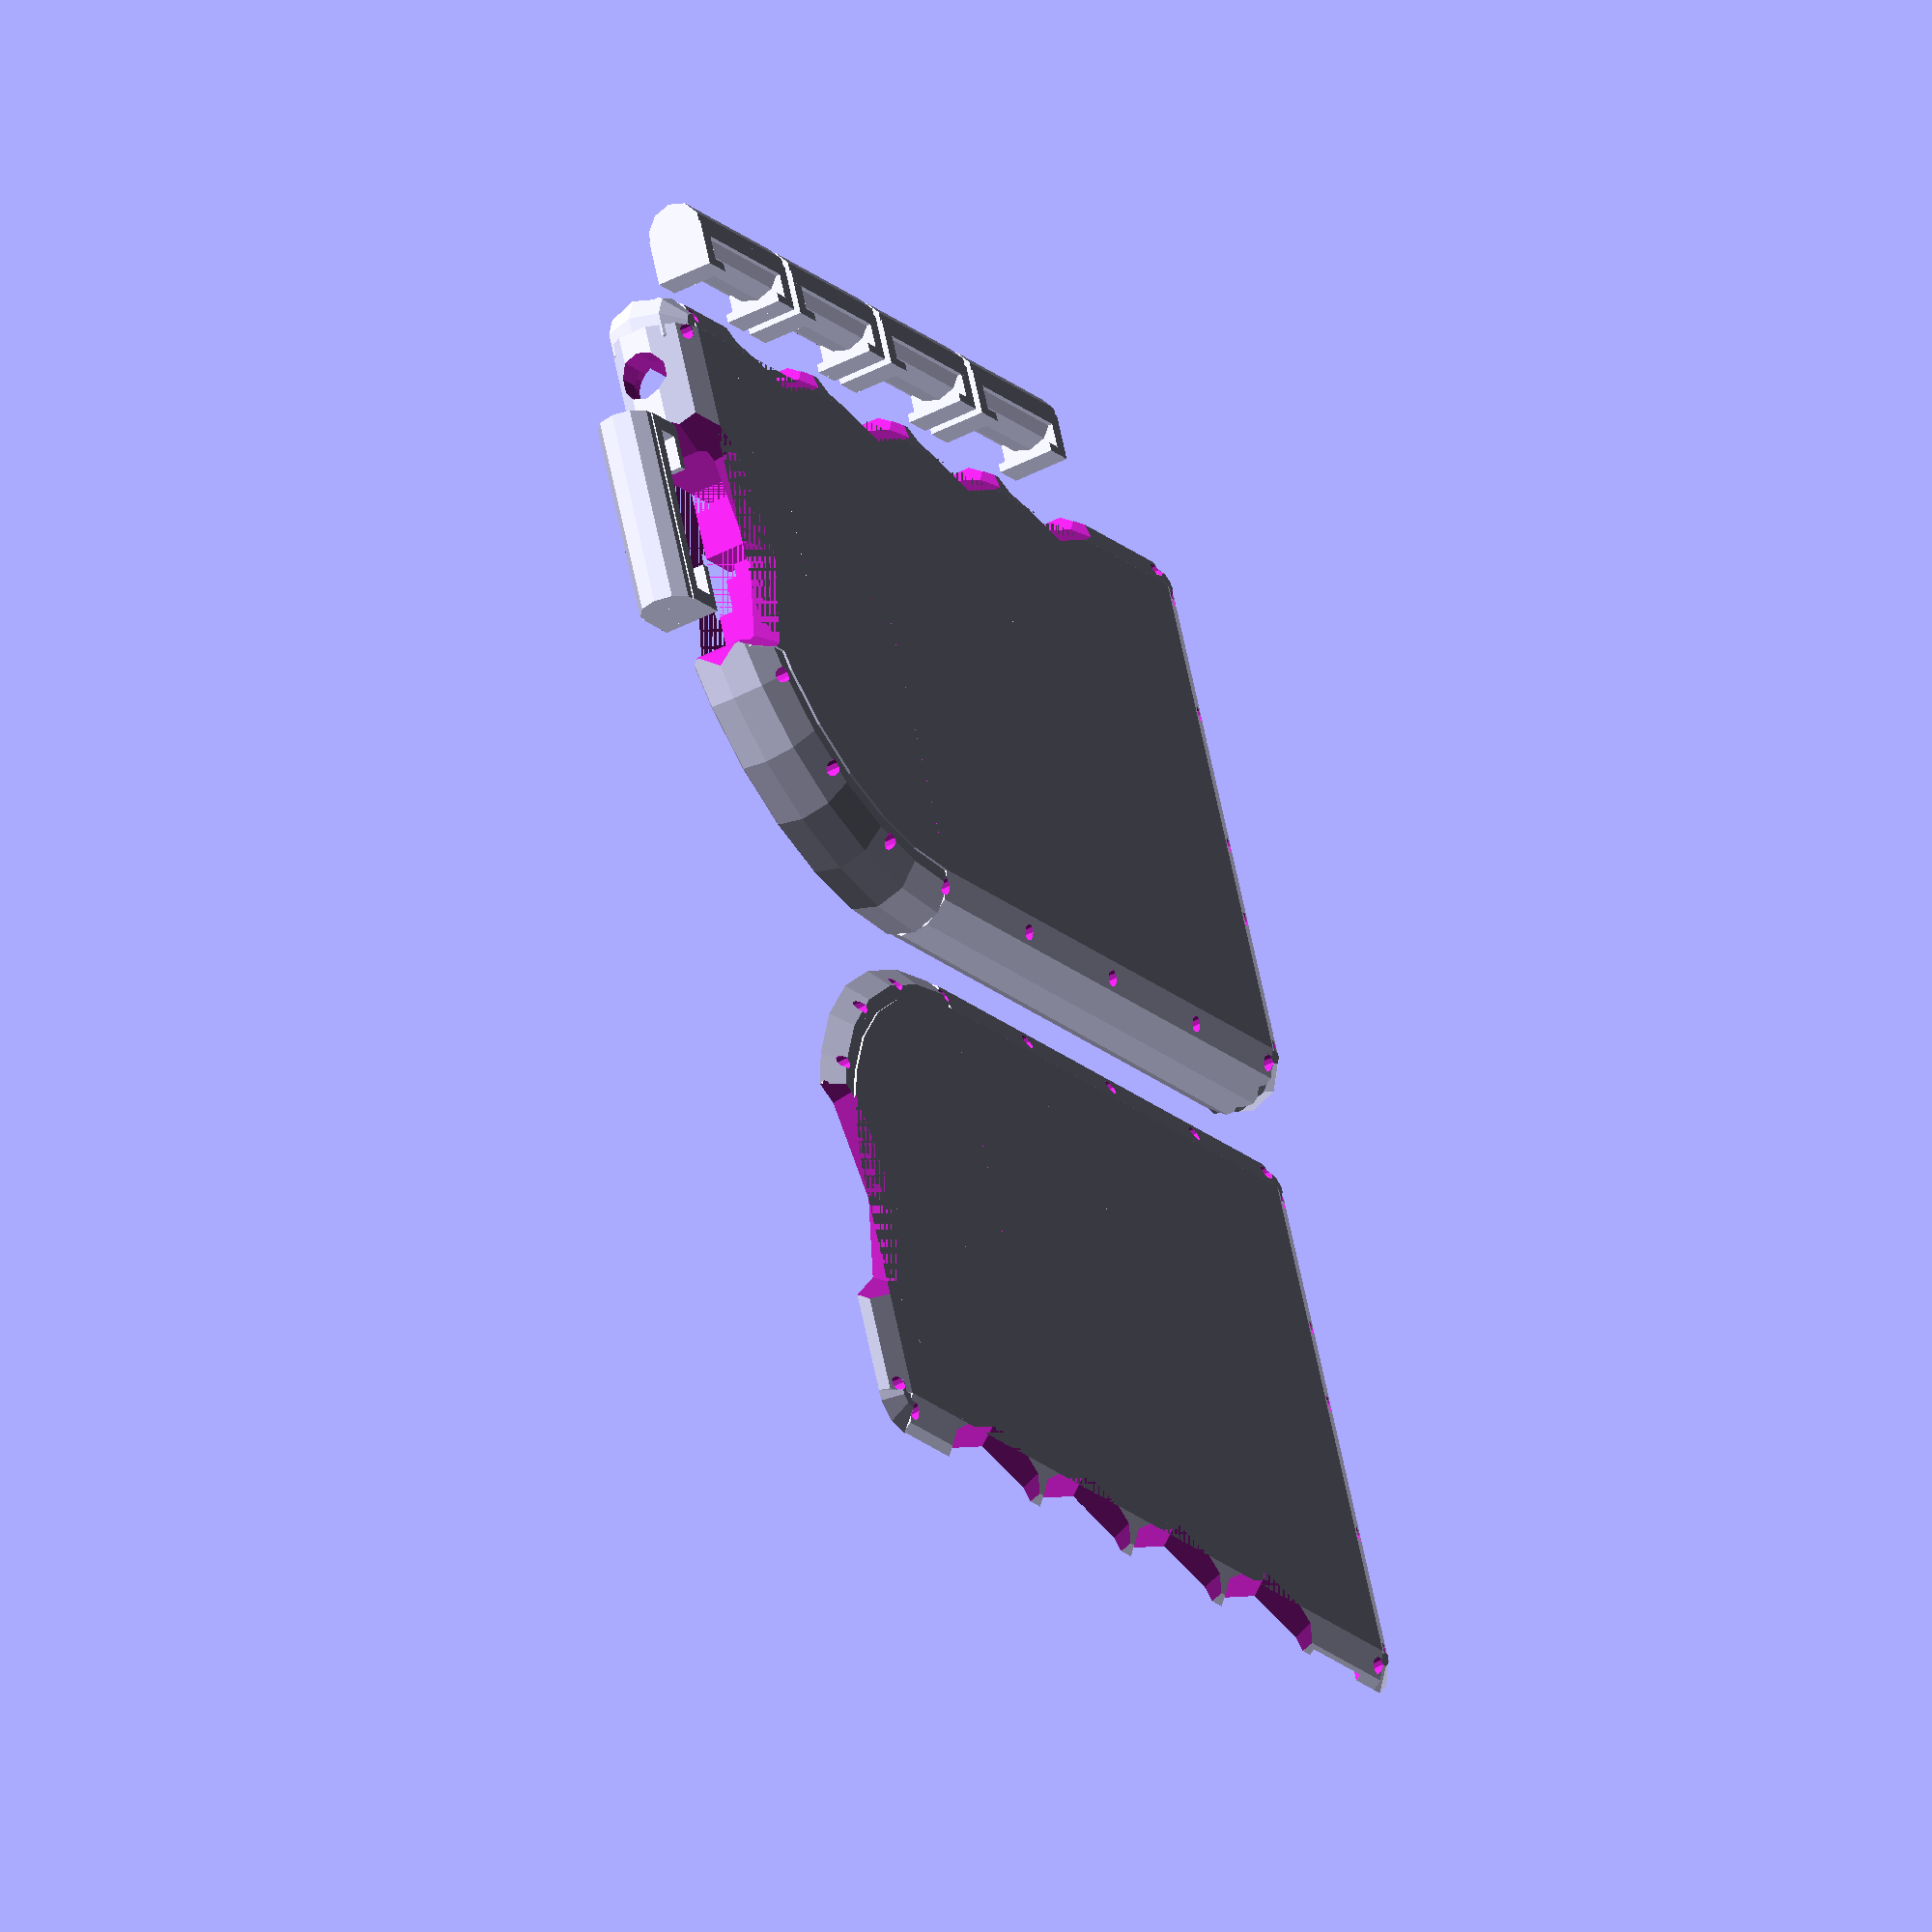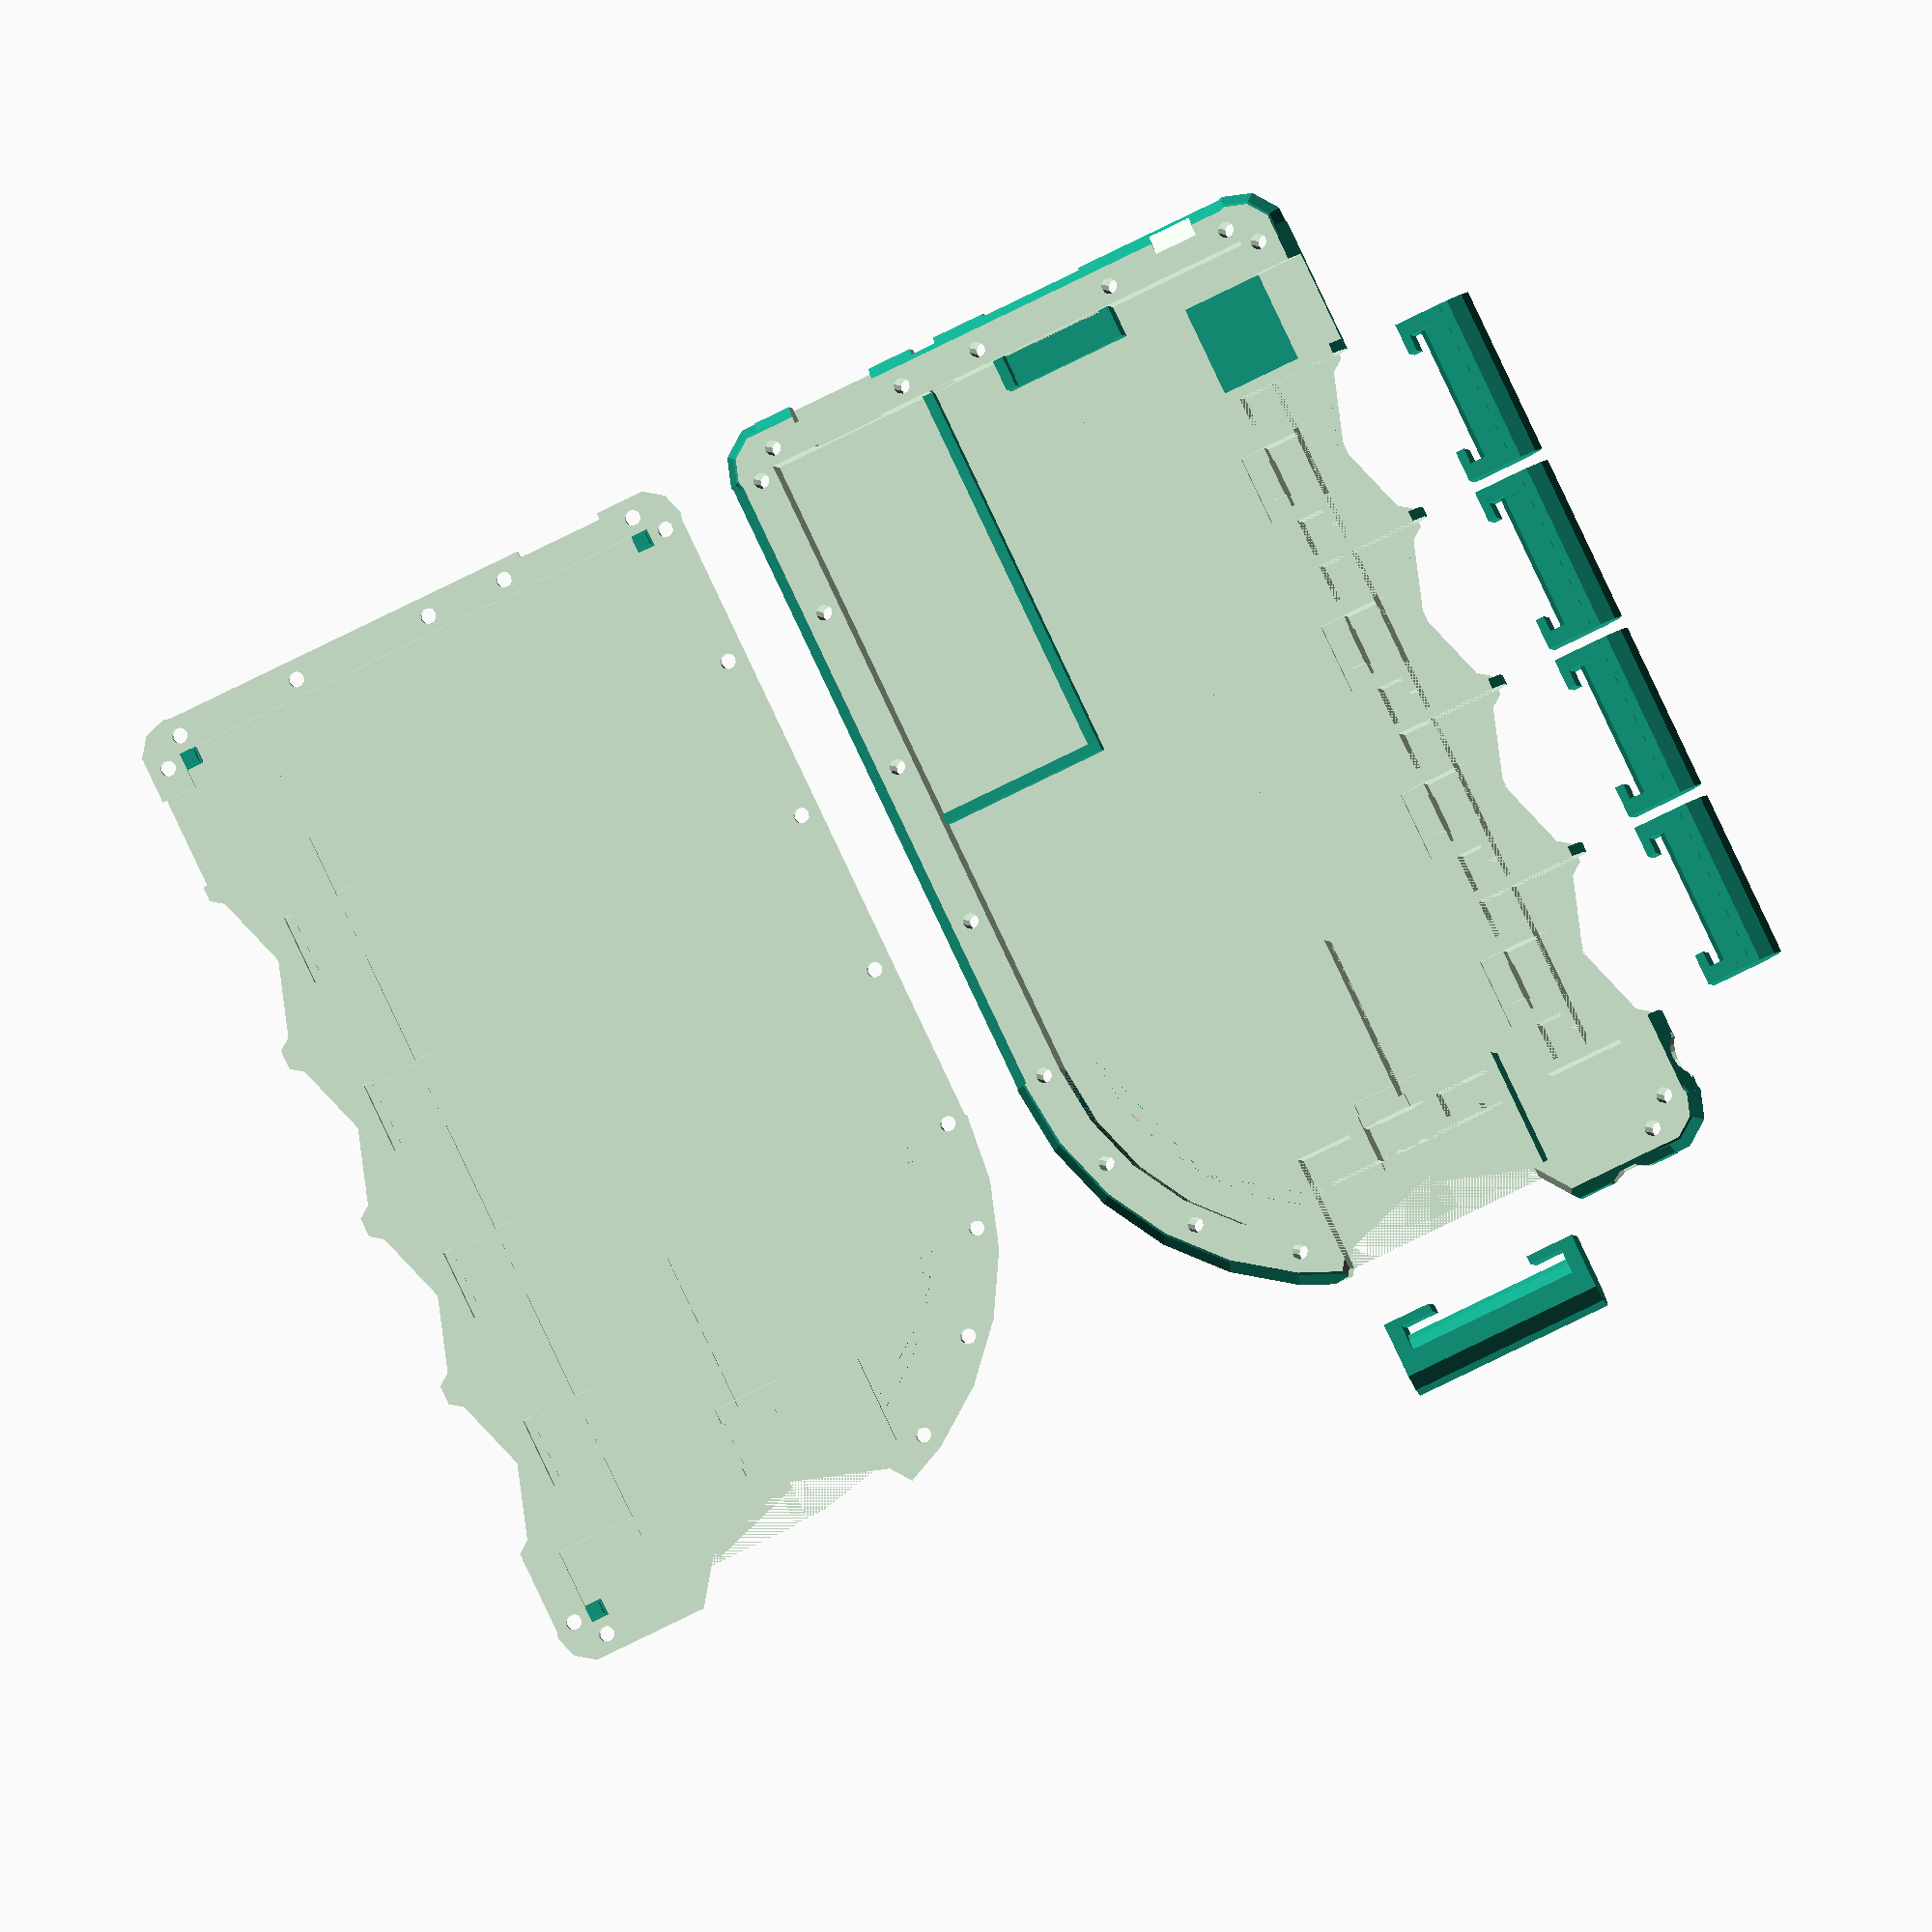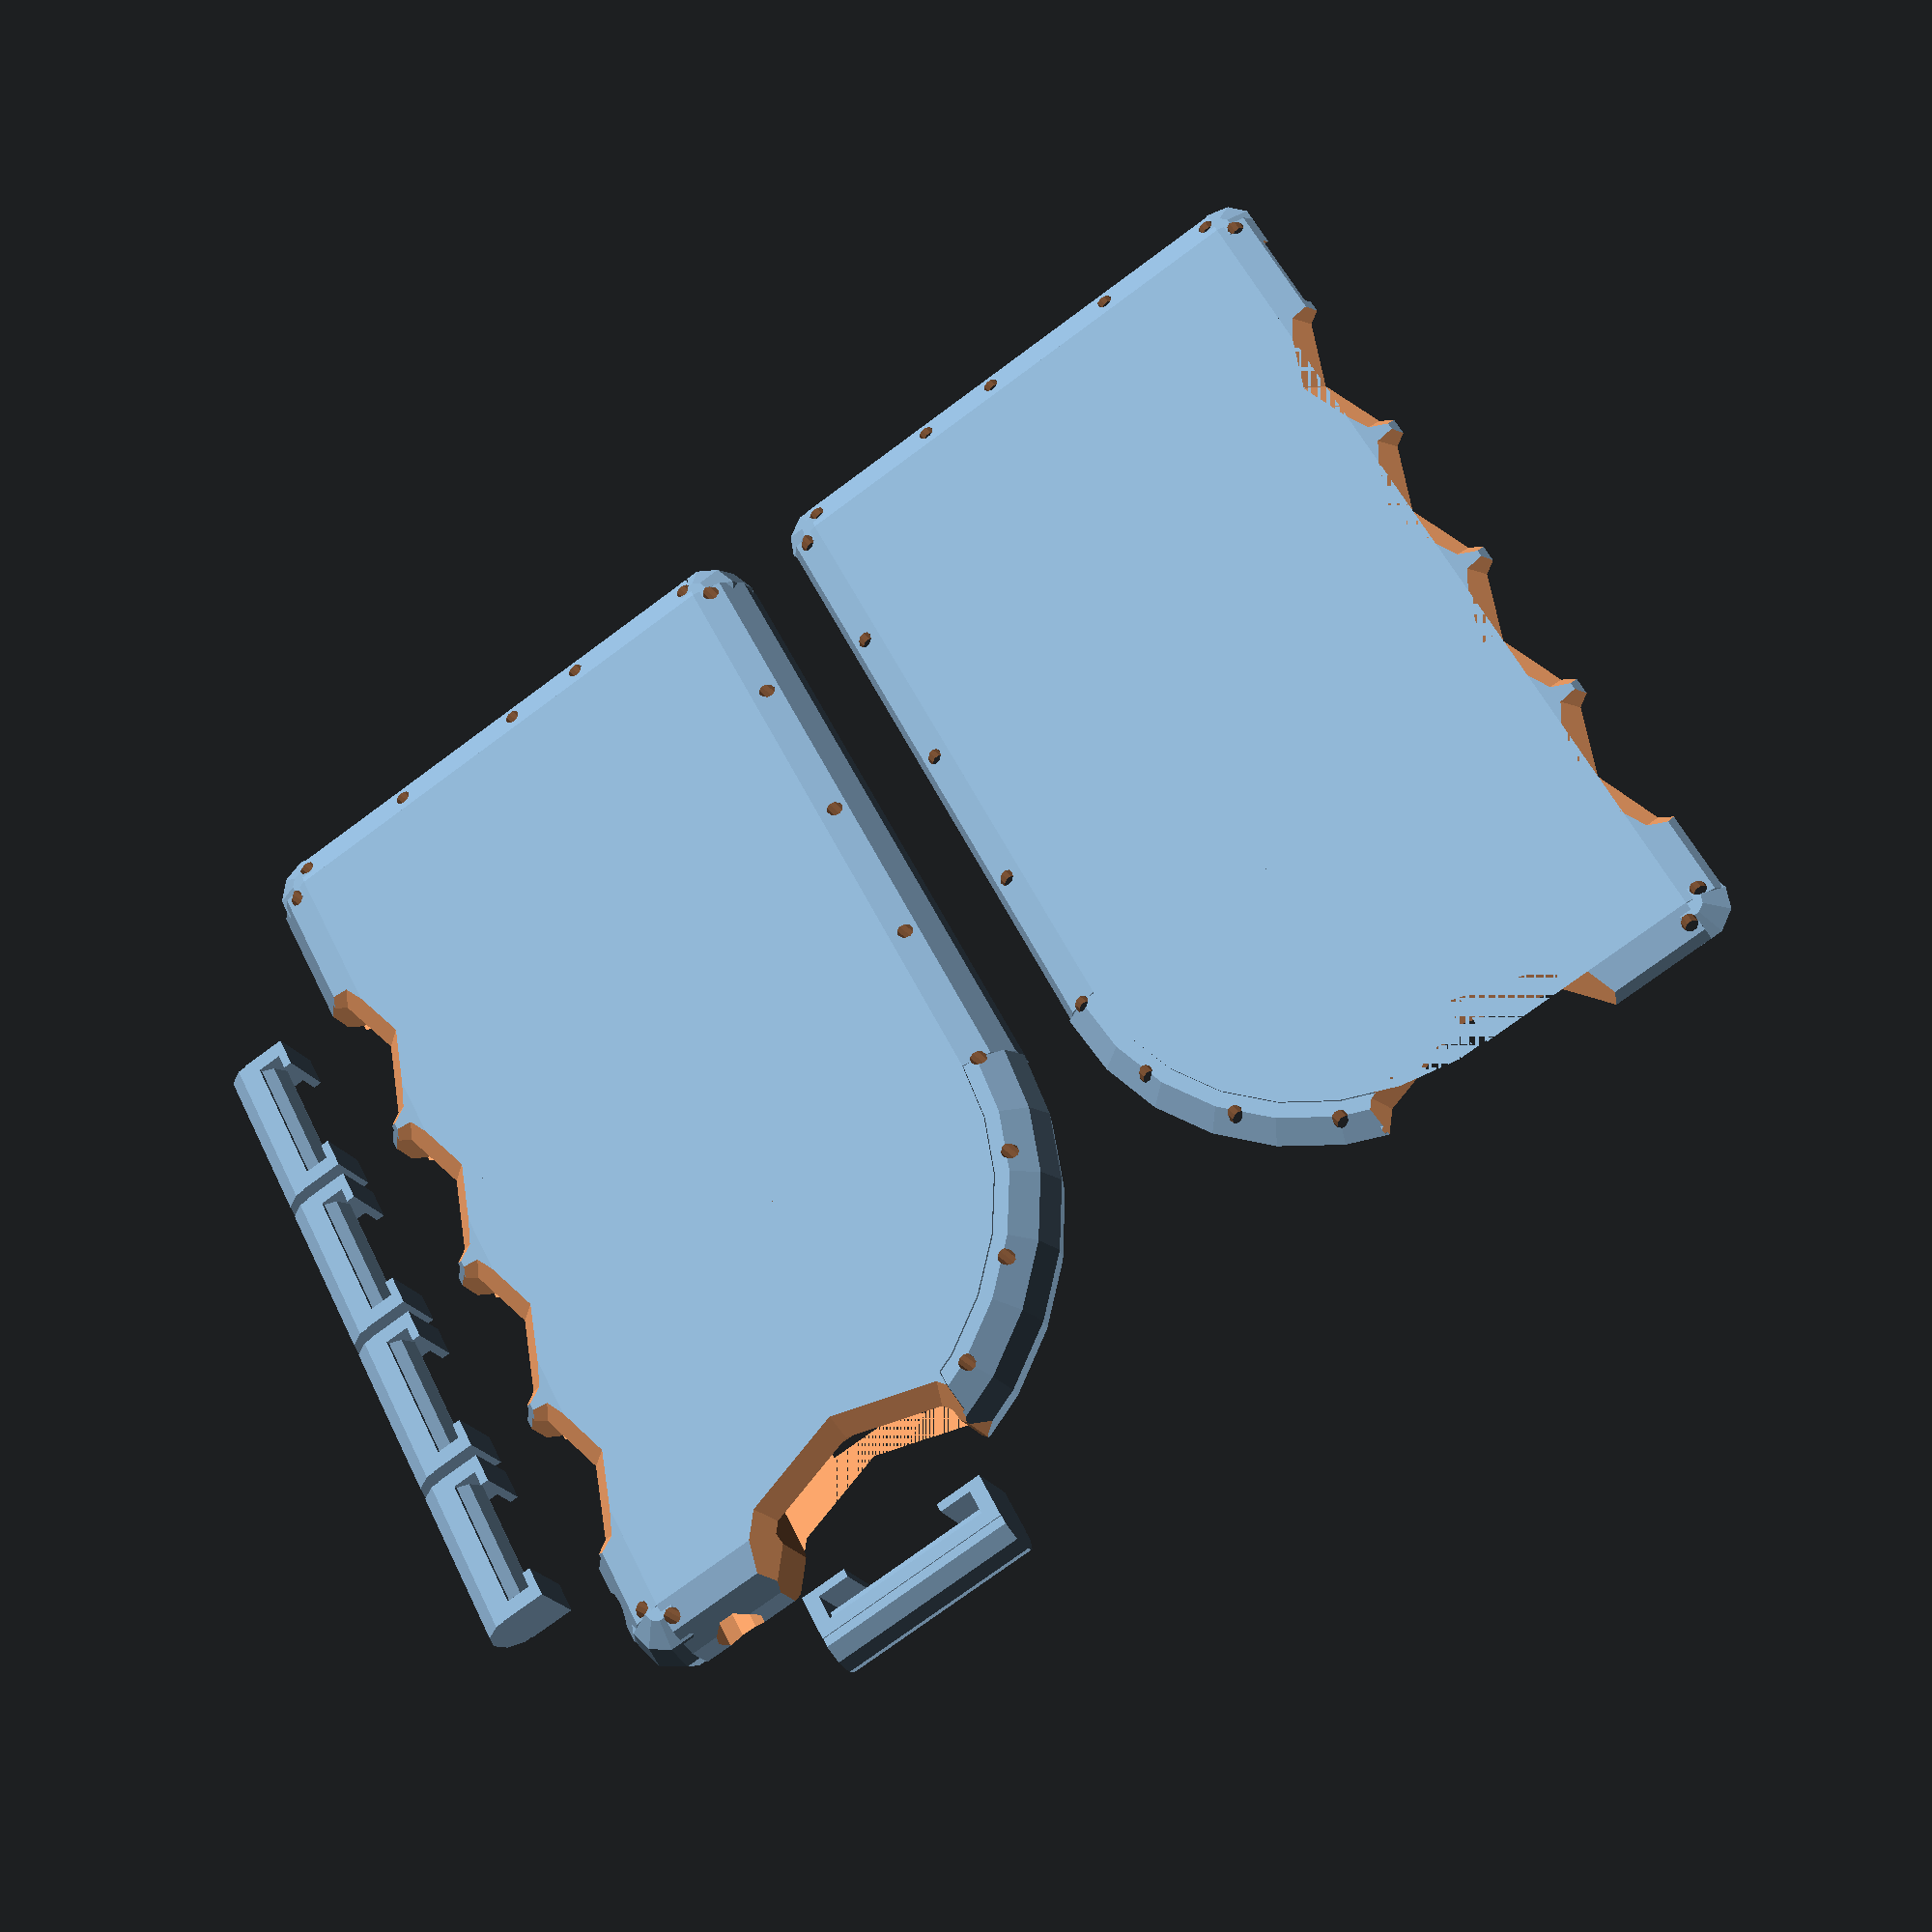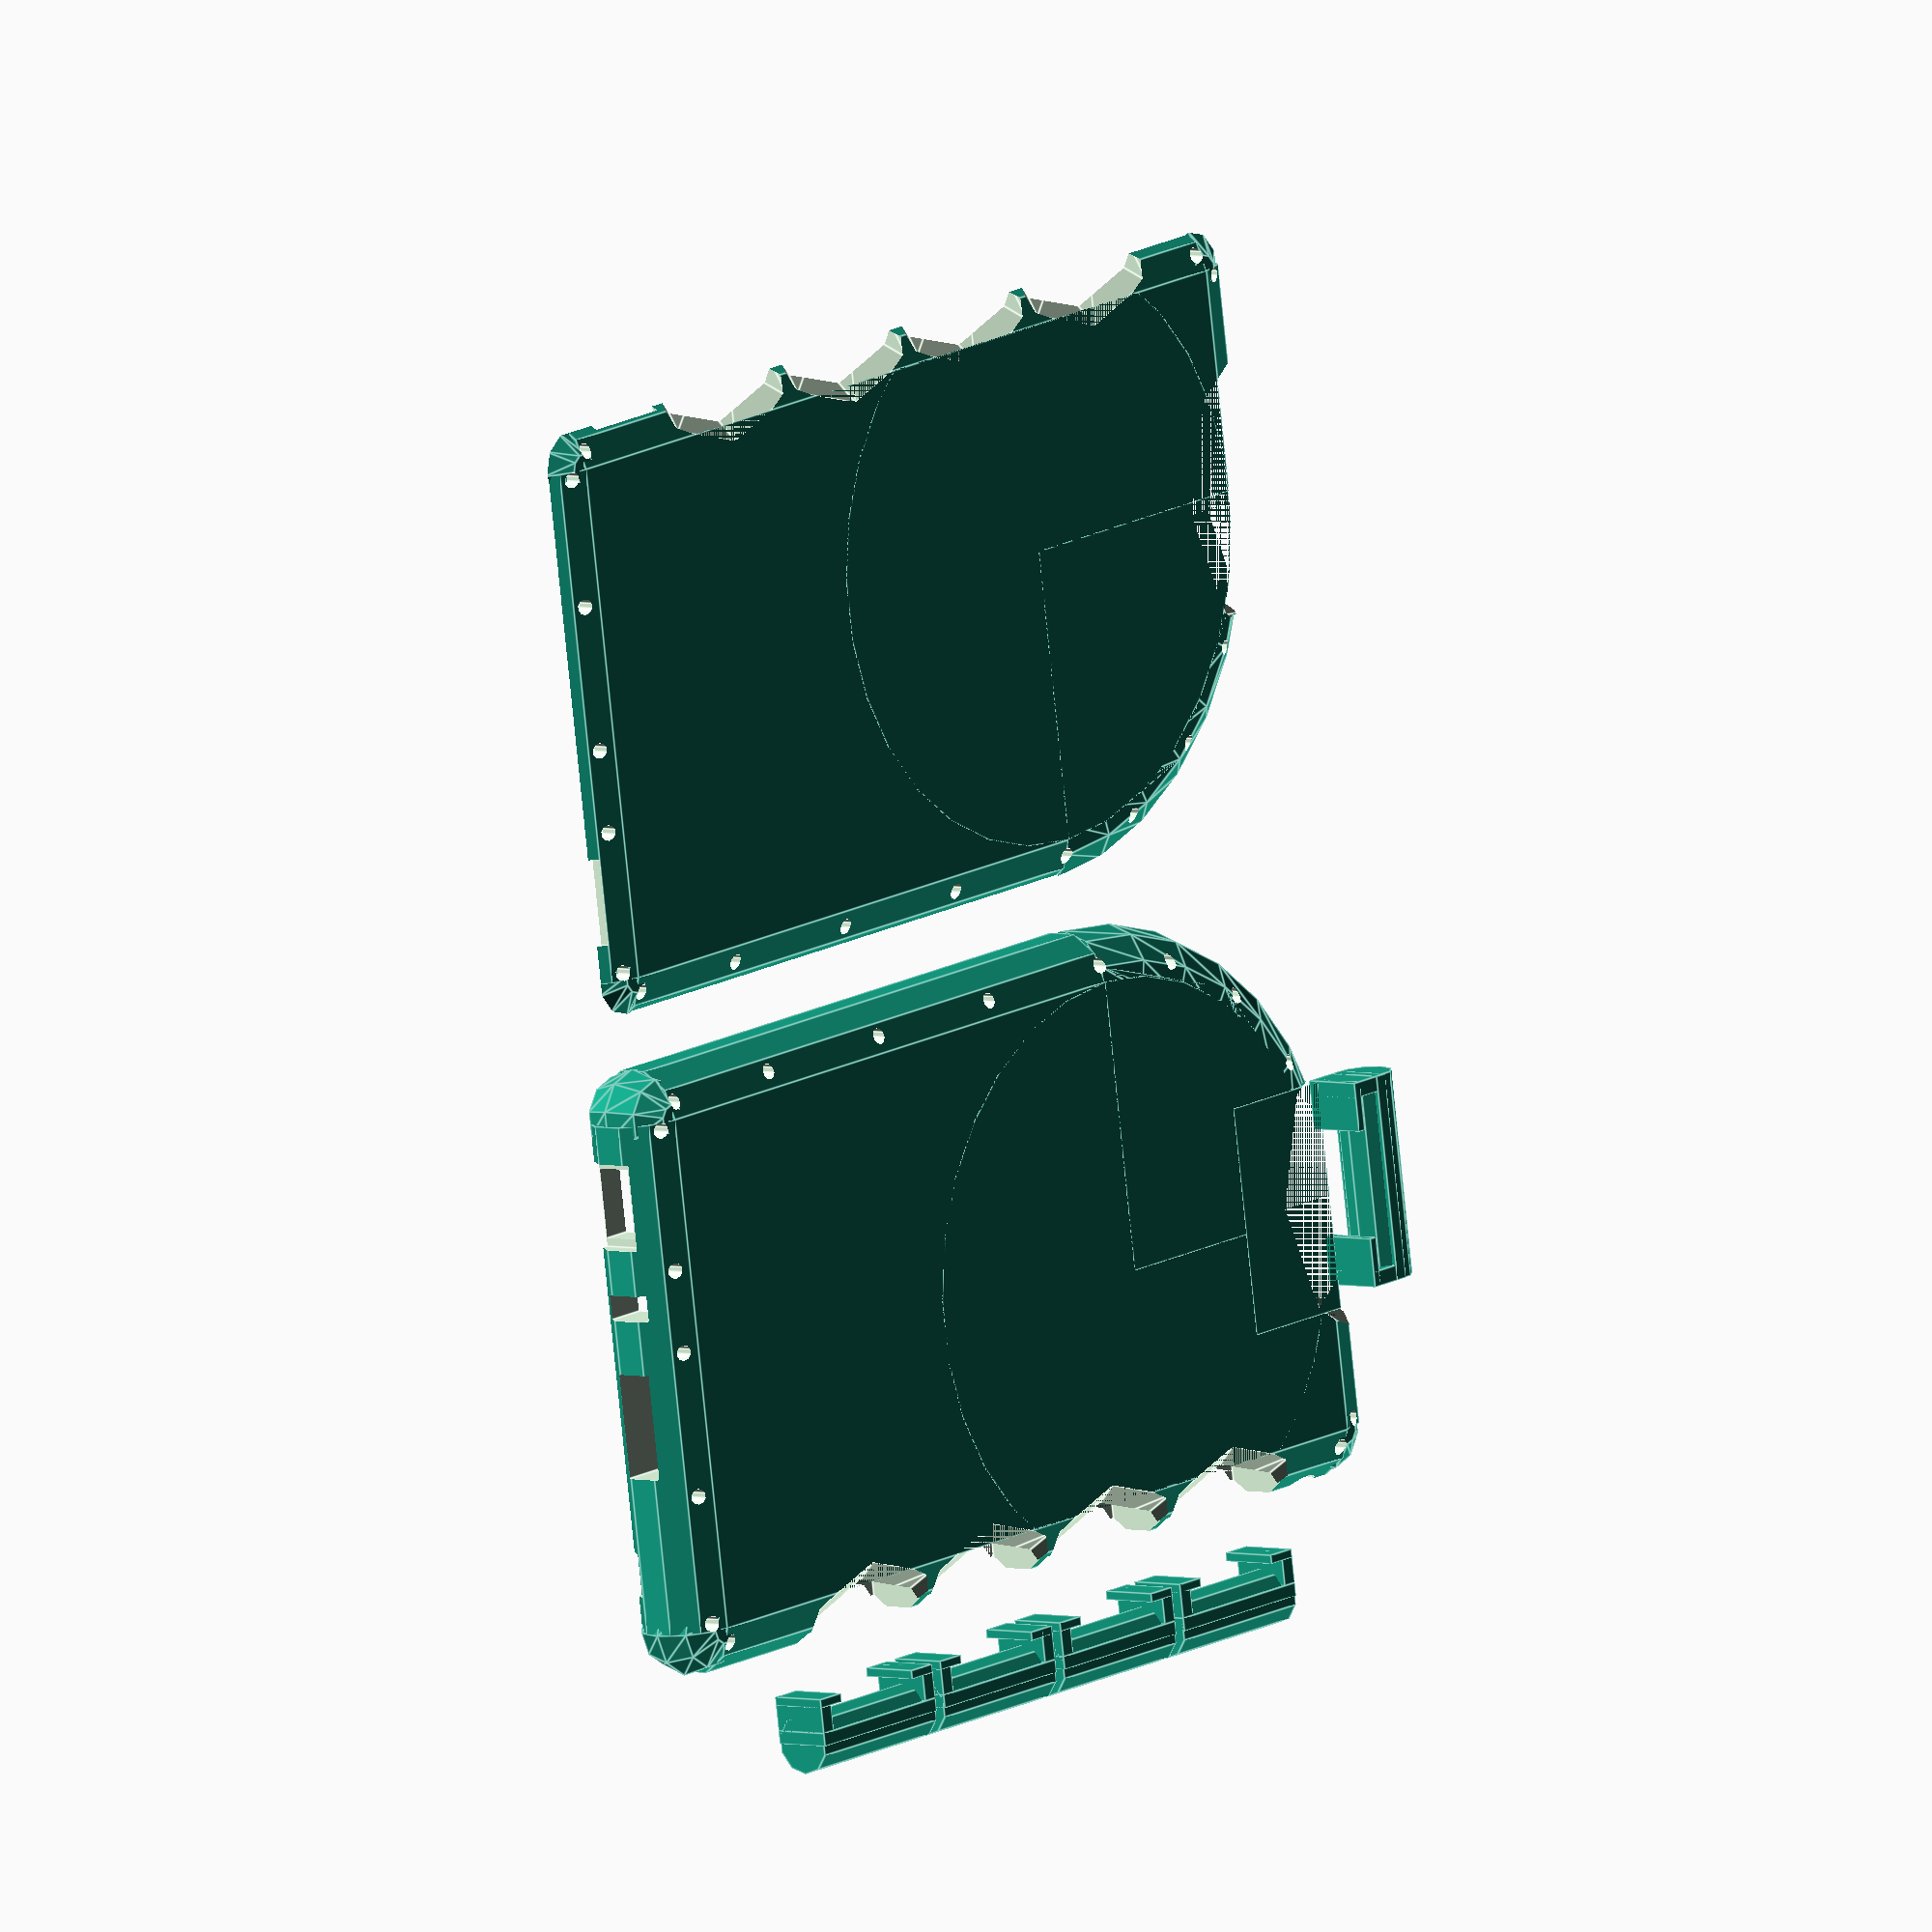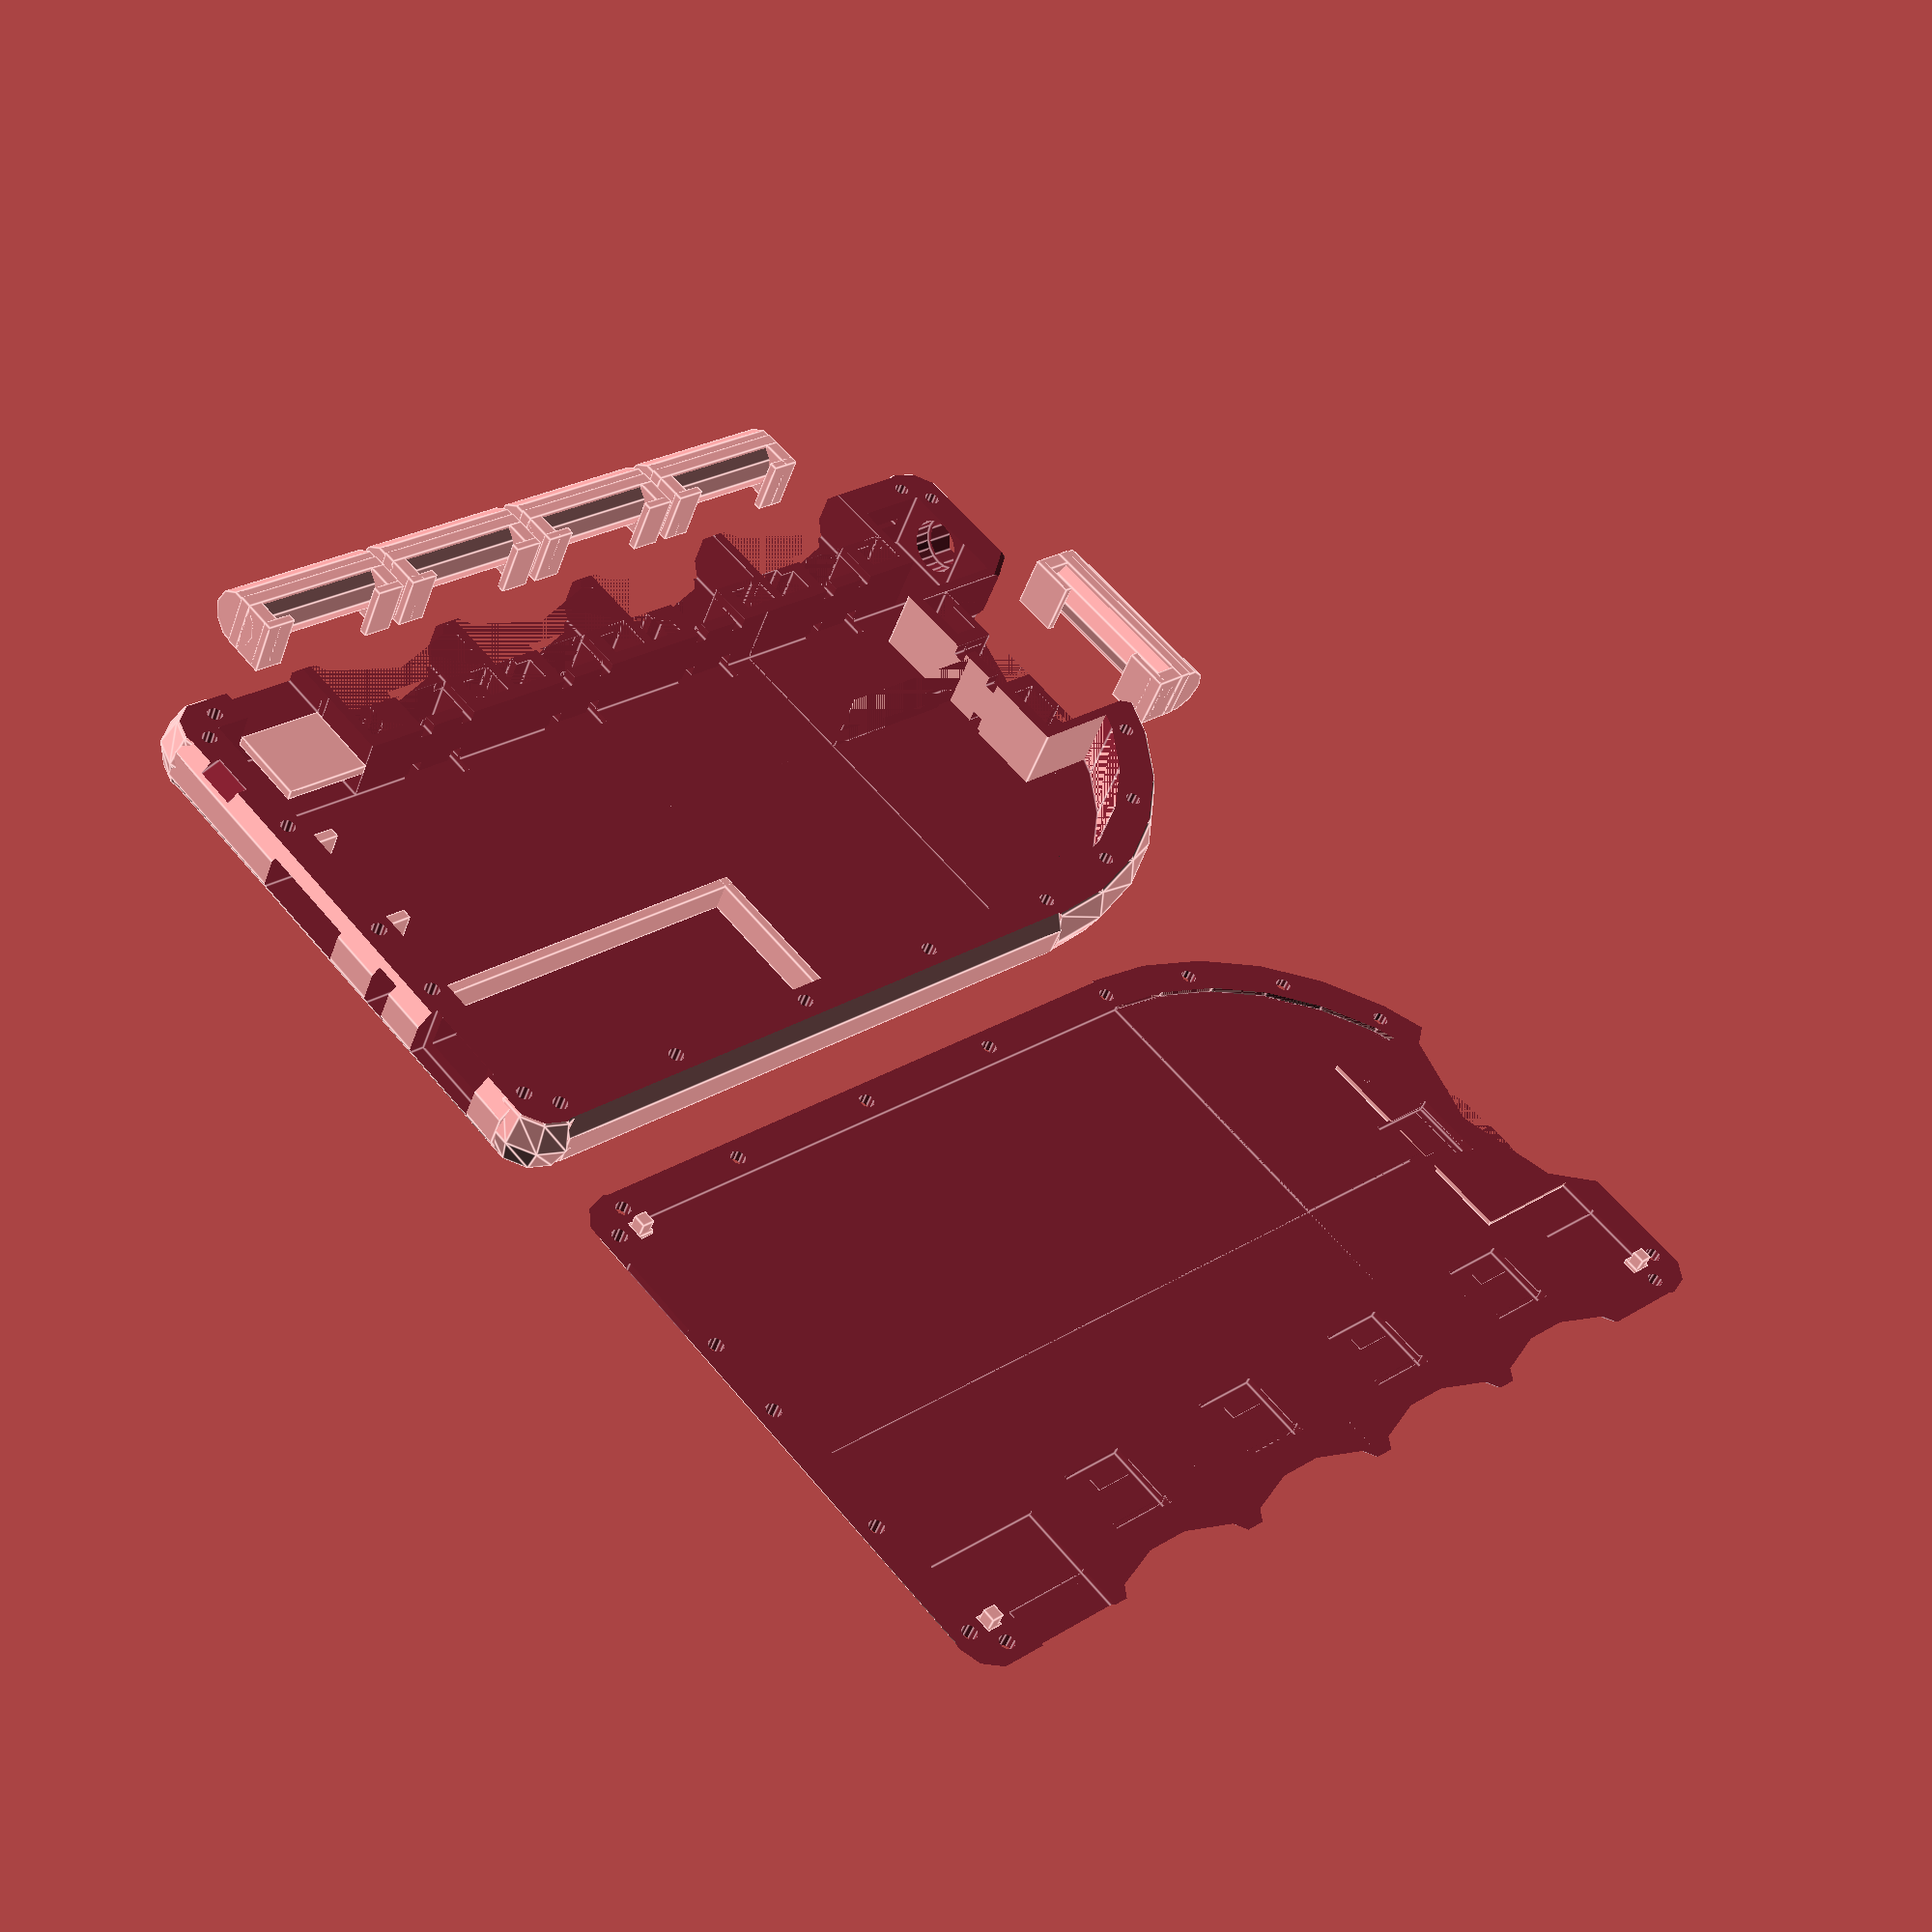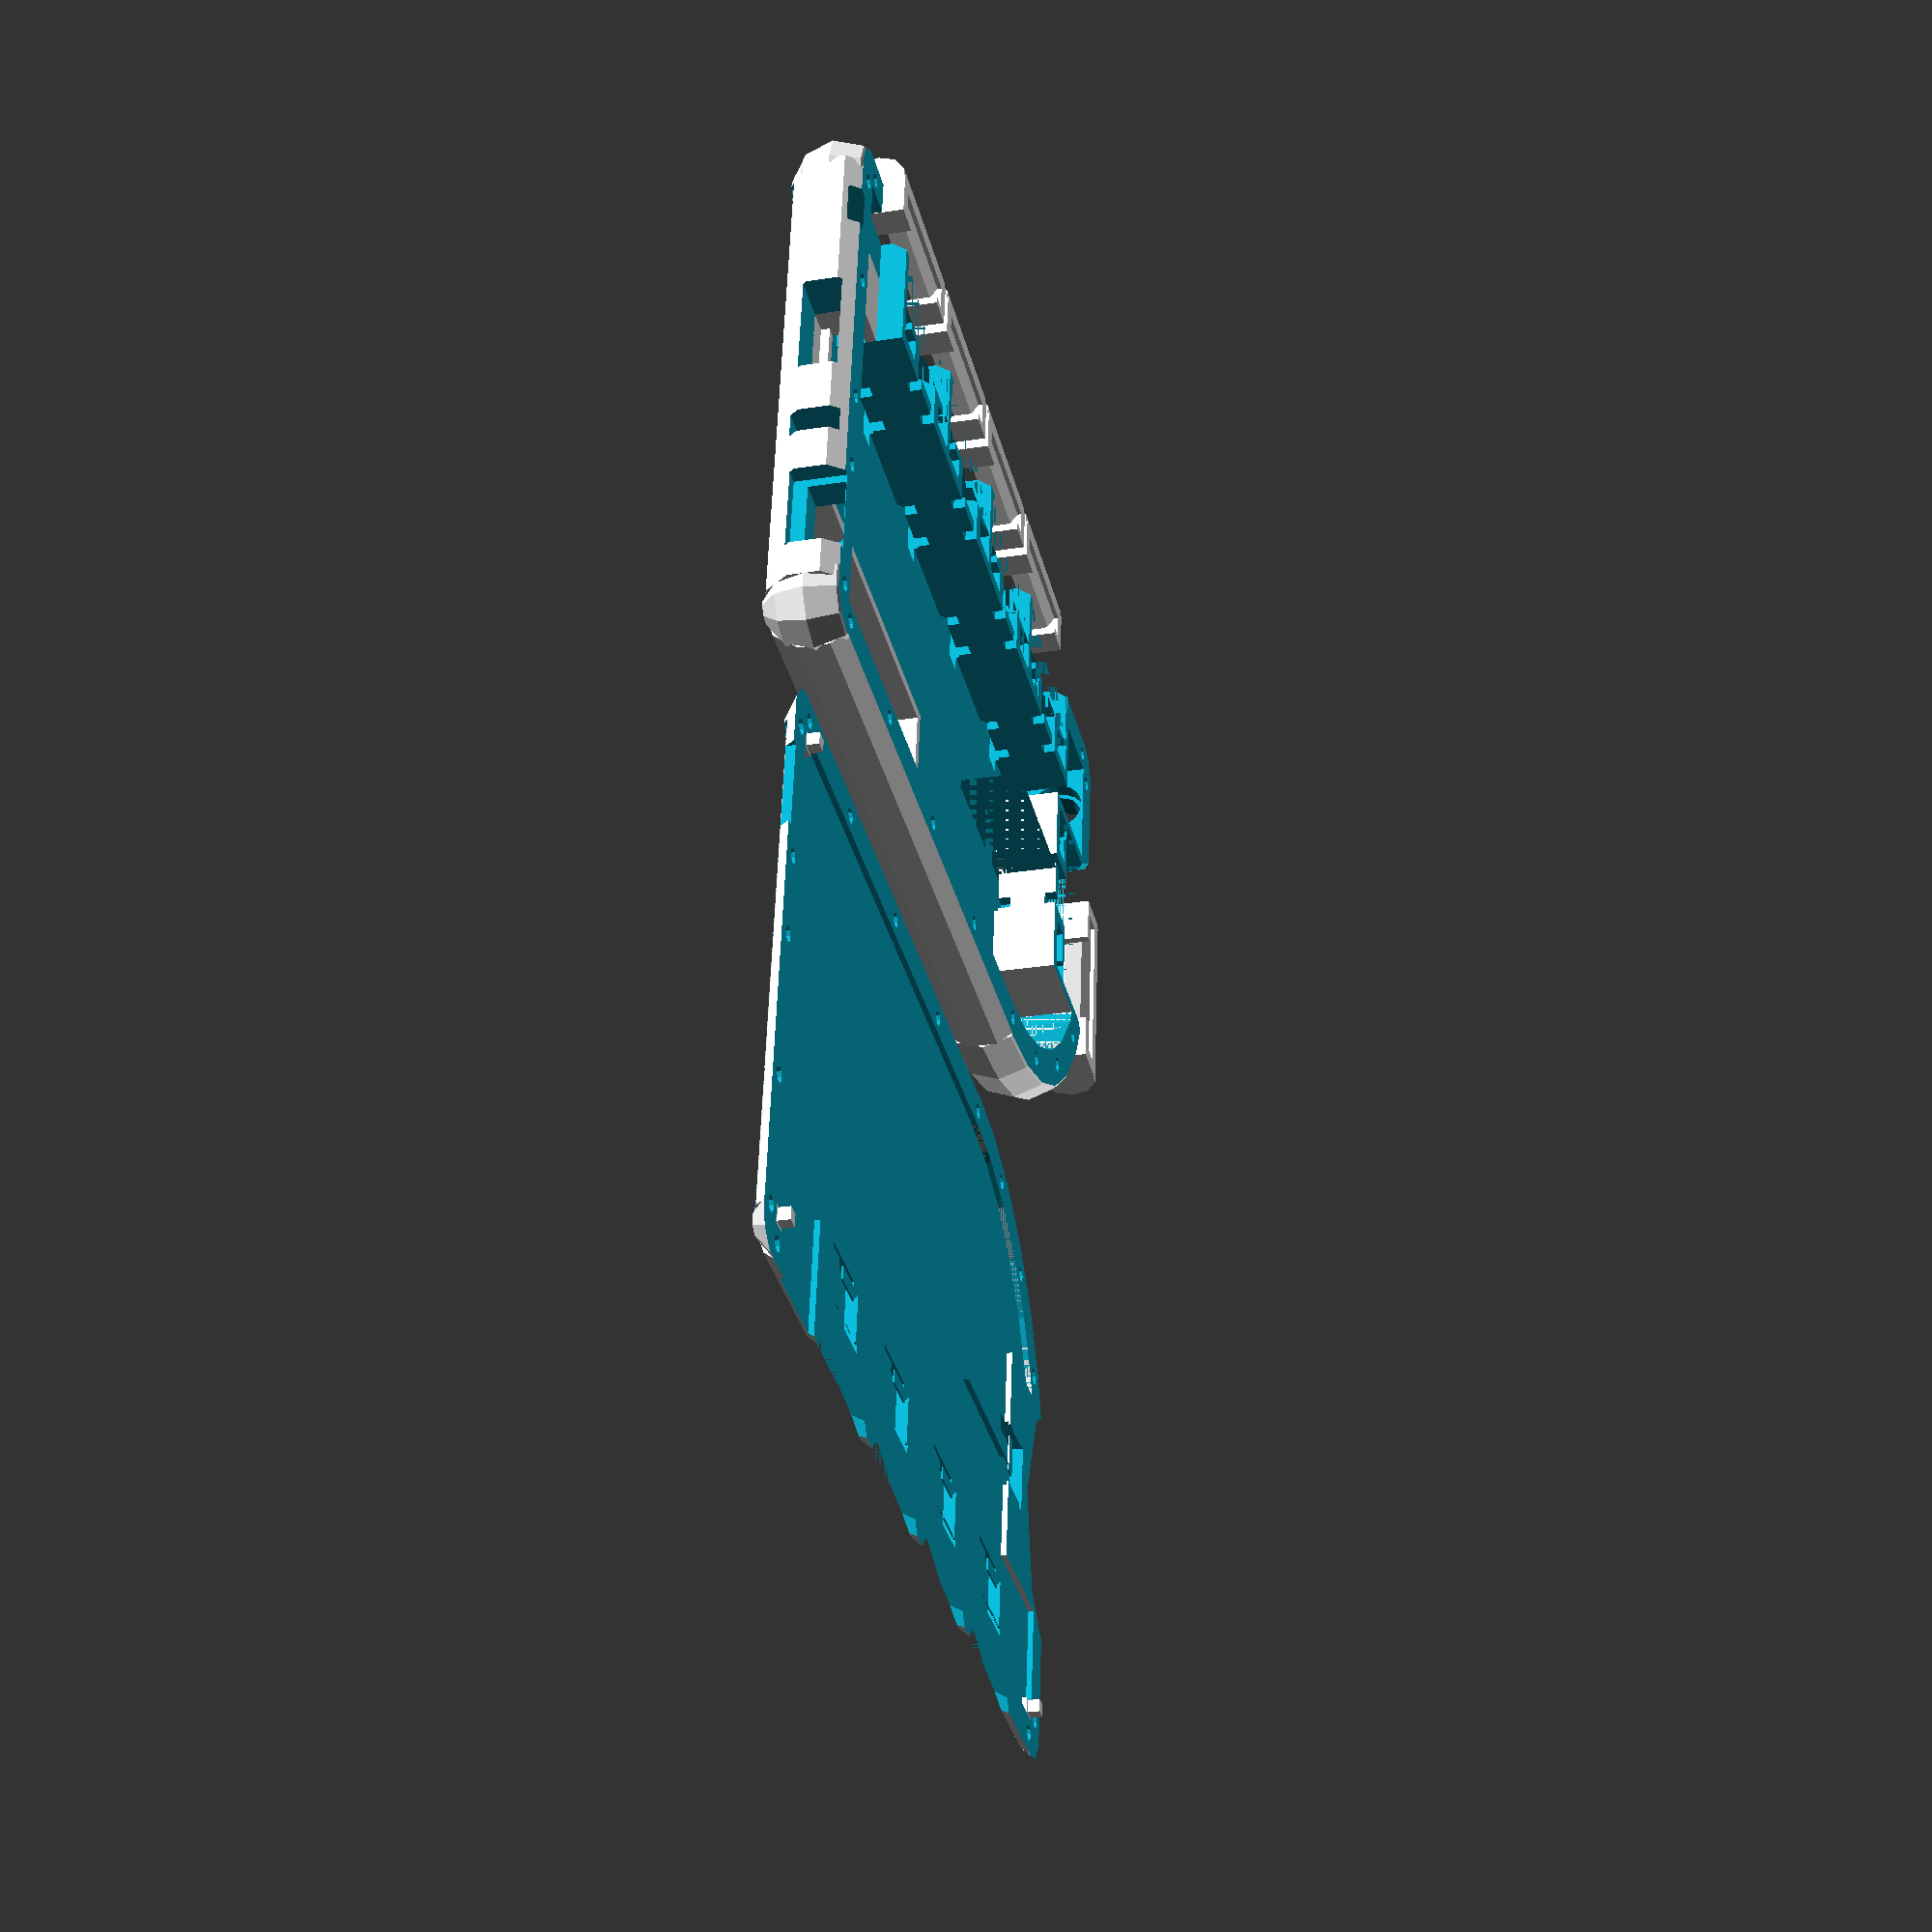
<openscad>
/*
OpenSCAD design for Typeatron Mark 1
Copyright 2013 by Joshua Shinavier

Note: the origin is at the "bottom right" of the case (in the empty space where the lid goes),
with the thumb to the north (the y axis), the fingers of the left hand to the left
(the x axis) and pointing away, and the bottom of the case pointing down (the z axis)
away from the palm.

Some details to double-check before printing:
  * channel for index finger's pressure sensor does not intersect thumb button structure
    Ideally, let it be entirely below, so that the sensor can lie flat on the case floor

*/

function sq(x) = x*x;


////////////////////////////////////////////////////////////////////////////////
// rendering settings

// toggle this variable to see the ICs and buttons in position and make sure they fit inside the case
visualizeInternalComponents = false;
buttonsInSitu = false;

// hollow out buttons to save plastic/money (possible only with thick buttons)
hollowButtons = false;

// put pinholes in strategic locations where there is insuficient solid material for a hole;
// this requires a column to be built around the hole.  The columns take up valuable space,
// but better coverage with pinholes makes it possible to secure the lid more firmly to the case
floatingPinHoles = false;

simpleEdges = true;

/*
cornerRoundingRes = 100;
ledDomeRes = 100;
thumbCurveRes = 50;
//*/
//*
cornerRoundingRes = 10;
ledDomeRes = 10;
thumbCurveRes = 10;
//*/

ledRimRes = 20;
lightSensorWellRes = 20;
pinHoleRes = 10;


////////////////////////////////////////////////////////////////////////////////
// printer parameters

// the following values are for Shapeways' "Strong & Flexible Plastics" material
shapewaysAccuracy = 0.15;  // then 0.15% of longest axis

//accuracy = shapewaysAccuracy;
//accuracy = 0.178;  // for Stratasys Dimension Elite
accuracy = 0.254;  // for Stratasys uPrint

accuracyRatio = accuracy / shapewaysAccuracy;

// Additional figures from Shapeways, but adjusted for the resolution of the particular printer
// Assumed to be more or less analogous.
clearance = 0.5 * accuracyRatio;
minWallSupported = 0.7 * accuracyRatio;
minWallFree = 0.7 * accuracyRatio;
minWireSupported = 0.9 * accuracyRatio;
minWireFree = 1.0 * accuracyRatio;
minEmbossedDetail = 0.2 * accuracyRatio;
minEmbossedText = 0.5 * accuracyRatio;
minEngravedDetail = 0.2 * accuracyRatio;
minEngravedText = 0.5 * accuracyRatio;
//Min Bounding Box: x+y+z ≥ 7.5mm
//Max Bounding Box: 650x350x550mm (White) · 230x180x320mm (Black) · 150x150x150mm (Polished & Dyed)

accuracy2 = accuracy * 2;

// A safe gap between the printed part and each side of a foreign object such as a circuit board.
// We assume these have been directly measured with digital calipers (as opposed to relying on product specifications),
// with an accuracy of no less than 0.1mm.
foreignPartClearance = accuracy + 0.1;


////////////////////////////////////////////////////////////////////////////////
// dimensions of foreign parts

batteryWidth = 25;
batteryLength = 36;
batteryHeight = 5.4;

chargerHeaderLength = 5.1;
chargerHeaderWidth = 2.6;

laserWidth = 10.3;
laserThick = 3.3;

ledDomeRadius = 5.0 / 2;
ledRimRadius = 5.9 / 2;
ledRimThick = 1.0;

lightSensorRadius = 5.0 / 2;
lightSensorThick = 2.0;
lightSensorWireThick = 0.6;

modemWidth = 16.8;
modemLength = 42.8;
modemHeight = 4.1;

motionSensorWidth = 15.4;
motionSensorLength = 25.8;
motionSensorHeight = 2.5;

powerSwitchLength = 11.7;
powerSwitchWidth = 4.0;
powerSwitchDepth = 7.7;

pressureSensorWidth = 7.8;  // by direct measurement of the wide "head". The data sheet says 7.2mm
pressureSensorThick = 0.40;  // by direct measurement, without removing the adhesive backing. The data sheet says 0.35mm

tactileSwitchWellWidth = 7;
tactileSwitchHeight = 5.0;
tactileSwitchLegLength = 3.4;
tactileSwitchPressDepth = 0.25;
tactileSwitchWellDepth = 4.0;  // this is the height of the body of the tactile switch (without the push button)
tactileSwitchBaseThick = 1.5;

nanoLength = 43.2;
nanoWidth = 18.0;
nanoHeightWithoutUsb = 5.4;  // used only for visualization
nanoHeightToUsbBase = 3.4;
nanoUsbWidth = 7.7;
nanoUsbHeight = 3.8;
nanoUsbCableWidth = 9.6;
nanoUsbCableHeight = 6.6;
nanoUsbCableOffsetFromPerfboard = 3.3;

transducerWidth = 14.5;
transducerLength = 21.5;
transducerHeight = 7.9;


////////////////////////////////////////////////////////////////////////////////
// parameters of the printed part

// measurements taken from the clay model
thumbCurveRadius = 39.0;
offsetFromTopEdgeToFirstFinger = 15.0;
fingerWidth = 84 / 4;  // 21 -- 82mm was measured, but this seemed a little cramped
thumbWidth = 25;
thumbUpperRightX = 25.0;
fingerNotchDepth = 5;  // curve in which fingers rest
thumbNotchDepth = 5;   // curve in which the thumb would rest, in the absence of a button

// reasonably chosen values
caseWidth = 70;
caseLength = 120;
lidThick = 1.5;
floorThick = 1.5;

dividerThick = minWallSupported;

// horizontal offset of components with ports/controls on the bottom edge
nanoOffset = 0;
chargerHeaderOffset = nanoOffset + nanoWidth + foreignPartClearance + dividerThick;
// place the power switch a reasonable distance past the charger header
powerSwitchOffset = chargerHeaderOffset + chargerHeaderWidth + foreignPartClearance + 5;

thickestComponent = transducerHeight;
cavityHeight = thickestComponent + foreignPartClearance;
caseHeight = lidThick + floorThick + cavityHeight;

rimThick = caseHeight/2;
// TODO: give the case a square profile by making caseCornerRadius less than half of the case height
caseCornerRadius = rimThick;

topYOfFingers = caseLength - offsetFromTopEdgeToFirstFinger + dividerThick/2;
bottomYOfFingers = caseLength - offsetFromTopEdgeToFirstFinger - 4*fingerWidth - dividerThick/2;

alignmentPegWidth = 2;
alignmentPegHeight = 2;

buttonHeight = 5;
buttonWidth = tactileSwitchWellWidth;
fingerButtonLength = fingerWidth - dividerThick;
thumbButtonLength = thumbWidth - dividerThick;
// clearance between button and walls (on all four sides).  We take the risk of a low tolerance for the sake of a snug fit
buttonClearance = accuracy / 2;
buttonLip = 2.5;
buttonSlack = tactileSwitchPressDepth * 2;  // minimum vertical clearance between button and floor/retainers
buttonStabilizerThick = 1.75; // vertical bars on buttons and case
buttonRetainerThick = 1.0; // horizontal bars on buttons and case
buttonRetainerGap = 0.75;
buttonRetainerHookHeight = tactileSwitchHeight - (tactileSwitchPressDepth + buttonSlack + accuracy2);

// buttons are inset by 2/3 of the depth of the finger or thumb notch, making most of the contact of the finger
// with the case rather than the button.  This should make the Typeatron easy to grip while typing.  Direct inward
// pressure must be exerted on the button in order to close the switch.
fingerButtonInsetDepth = fingerNotchDepth * 2/3;
thumbButtonInsetDepth = thumbNotchDepth * 2/3;

totalFingerWellDepth = fingerButtonInsetDepth + buttonHeight + tactileSwitchHeight;
totalThumbWellDepth = thumbButtonInsetDepth + buttonHeight + tactileSwitchHeight;

// this keeps the edges of the thumb container from protruding out of the case
thumbWellDepression = 2;

thumbUpperRightY = caseLength - thumbCurveRadius + sqrt(sq(thumbCurveRadius) - sq(thumbCurveRadius - thumbUpperRightX)) - thumbWellDepression;

pinHoleRadius = 0.7 * sqrt(accuracyRatio);
pinHoleBlockWidth = 2 * (pinHoleRadius + clearance*1.5);

// just to be on the safe side, we overestimate the necessary clearance
pressureSensorChannelHeight = clearance * 1.5;

cavityWidth = caseWidth - rimThick - totalFingerWellDepth - tactileSwitchBaseThick;
cavityLength = caseLength - 2*rimThick;

buttonLidHeight = (caseHeight-buttonWidth)/2;

// for visualization only
nanoVizOffsetX = 1;
nanoVizOffsetY = 1;
modemVizOffsetX = cavityWidth - 2 - 16;
modemVizOffsetY = nanoLength + dividerThick + 2;
motionSensorVizOffsetX = nanoOffset + nanoWidth + dividerThick + 3;
motionSensorVizOffsetY = 3;
batteryVizOffsetX = modemVizOffsetX - 1 - 25;
batteryVizOffsetY = modemVizOffsetY;
transducerVizOffsetX = motionSensorVizOffsetX;
transducerVizOffsetY = motionSensorVizOffsetY + 1 + 26;


////////////////////////////////////////////////////////////////////////////////
// modules

// creates a button of the given length.  Clearance on all sides of the button is subtracted.
// the long axis of the button is x.  y is side-to-side.  z is up and down (as you press the button).
module button(length) {
    innerRetainerWellWidth = (length - tactileSwitchWellWidth - foreignPartClearance)/2 - buttonStabilizerThick;
    retainerLength = innerRetainerWellWidth - buttonClearance - buttonRetainerGap;

    // this measurement is crucial
    stabilizerHeight
        = 2 * buttonRetainerThick
        + (tactileSwitchHeight - tactileSwitchWellDepth + foreignPartClearance)
        + pressureSensorThick
        + 0.15;

    difference() {
        union() {
            // rounded cap
            translate([buttonClearance,buttonWidth/2,buttonWidth/2]) {
                rotate([0,90,0]) {
                    cylinder(h=length-2*buttonClearance,r=buttonWidth/2-buttonClearance, $fn=cornerRoundingRes);
                }
            }

            // button body
            translate([buttonClearance,buttonClearance,buttonWidth/2]) {
                cube([length-2*buttonClearance,buttonWidth-2*buttonClearance,buttonHeight-buttonWidth/2]);
            }

            // stabilizer bars
            translate([buttonClearance,buttonClearance,buttonHeight]) {
                cube([buttonStabilizerThick, buttonWidth-2*buttonClearance, stabilizerHeight]);
            }
            translate([length-buttonStabilizerThick-buttonClearance,buttonClearance,buttonHeight]) {
                cube([buttonStabilizerThick, buttonWidth-2*buttonClearance, stabilizerHeight]);
            }

            // retainer bars
            translate([buttonClearance,buttonClearance,buttonHeight+stabilizerHeight-buttonRetainerThick]) {
                cube([retainerLength,buttonWidth-2*buttonClearance, buttonRetainerThick]);
            }
            translate([length-buttonClearance-retainerLength,buttonClearance,buttonHeight+stabilizerHeight-buttonRetainerThick]) {
                cube([retainerLength,buttonWidth-2*buttonClearance, buttonRetainerThick]);
            }
        }

	    if (hollowButtons) {
            translate([0,buttonWidth/2,buttonWidth/2]) {
                rotate([0,90,0]) { cylinder(h=length+1,r=buttonWidth/3); }
            }
        }
    }
}

// a complex well which houses a finger button and prevents it from detaching from the Typeatron
module fingerButtonWell(length) {
    outerRetainerWellWidth = buttonStabilizerThick + buttonRetainerGap;
    innerRetainerWellWidth = (length - tactileSwitchWellWidth - foreignPartClearance)/2 - buttonStabilizerThick;

    translate([-length/2,-buttonWidth/2,tactileSwitchWellDepth]) {
        // rectangular well for button body
        cube([length,buttonWidth,buttonHeight+10]);  // clearance of 10 is more than enough

        // retainer wells
        translate([0,0,-tactileSwitchWellDepth]) {
            cube([outerRetainerWellWidth, buttonWidth, tactileSwitchWellDepth]);

            cube([innerRetainerWellWidth, buttonWidth, tactileSwitchWellDepth - buttonRetainerThick]);

            translate([length-outerRetainerWellWidth,0,0]) {
                cube([outerRetainerWellWidth, buttonWidth, tactileSwitchWellDepth]);
            }

            translate([length-innerRetainerWellWidth,0,0]) {
                cube([innerRetainerWellWidth, buttonWidth, tactileSwitchWellDepth - buttonRetainerThick]);
            }
		}
    }
}

// well for four-legged through-hole tactile push button switch with origin at the center of the base of the switch
// legs of the switch run along the x axis
module tactileSwitchWell(length, depth) {
    w = tactileSwitchWellWidth + foreignPartClearance;
    l = 1.5; // width of leg holes

    // the pressure sensor channels extend slightly past the well for the tactile switch
    fsrChannelDepth = tactileSwitchLegLength + tactileSwitchHeight;

    translate([-w/2, -w/2, 0]) {

		// square well for body of switch
        cube([w, w, depth]);

        translate([0,0,-tactileSwitchLegLength]) {
            // channels for legs/wires of switch
            translate([0,0,0]) {
                cube([l,l,depth+tactileSwitchLegLength]);
            }
            translate([w-l,0, 0]) {
                cube([l,l,depth+tactileSwitchLegLength]);
            }
            translate([0,w-l, 0]) {
                cube([l,l,depth+tactileSwitchLegLength]);
            }
            translate([w-l,w-l, 0]) {
                cube([l,l,depth+tactileSwitchLegLength]);
            }
        }
    }

    // channels for pressure sensor
    // note: the slight 0.001 overlap prevents a confusing "film" in the STL
    translate([-(pressureSensorWidth+foreignPartClearance)/2,-w/2,-tactileSwitchLegLength]) {
        translate([0, -pressureSensorChannelHeight, 0]) {
            cube([pressureSensorWidth+foreignPartClearance, pressureSensorChannelHeight+0.001, fsrChannelDepth]);
        }
        translate([0, w-0.001, 0]) {
            cube([pressureSensorWidth+foreignPartClearance, pressureSensorChannelHeight, fsrChannelDepth]);
        }
    }

    // rim to allow the pressure sensor to wrap around
    translate([-(pressureSensorWidth+foreignPartClearance)/2, -w/2-pressureSensorChannelHeight, depth]) {
        cube([pressureSensorWidth+foreignPartClearance, w+2*pressureSensorChannelHeight, tactileSwitchHeight - tactileSwitchWellDepth]);
    }
}

// notchDepth: depth of semi-circular rest for the finger
// width: width of the entire construction
// totalWellDepth: depth to base of tactile switch
// buttonLength: length of the moving part
module fingerWell(notchDepth, width, totalWellDepth, buttonLength) {
    x = width / 2;
    y = notchDepth;
    radius = (x*x + y*y) / (2*y);

    translate([radius - notchDepth,0,0]) {
        cylinder(h=caseHeight,r=radius, $fn=cornerRoundingRes);
    }

    translate([radius - notchDepth, 0, rimThick]) {
        cylinder(h=rimThick+.001, r1=radius-rimThick/2, r2=radius+rimThick/2, $fn=cornerRoundingRes);
    }
 
    translate([radius - notchDepth,0,0]) {
        cylinder(h=rimThick+.001, r2=radius-rimThick/2, r1=radius+rimThick/2, $fn=cornerRoundingRes);
    }

    // well and channels for finger button, tactile switch, wires, and pressure sensor
    translate([-totalWellDepth,0,caseHeight/2]) {
        rotate([0,90,0]) { rotate([0,0,90]) {
            fingerButtonWell(buttonLength);
            tactileSwitchWell(buttonLength, tactileSwitchWellDepth);
        }}
    }
}

module fingerContainer(totalWellDepth, buttonLength) {
    translate([-totalWellDepth-tactileSwitchBaseThick, -buttonLength/2-dividerThick, lidThick]) {
        cube([totalWellDepth+tactileSwitchBaseThick, buttonLength + 2*dividerThick, caseHeight-lidThick]);
    }
}

module buttons() {
    fingerButtonsPrintable = [caseWidth + 15,bottomYOfFingers+dividerThick,10];
    fingerButtonsInSitu = [caseWidth - fingerButtonInsetDepth,bottomYOfFingers + dividerThick,buttonLidHeight + buttonWidth];
    thumbButtonPrintable = [thumbUpperRightX+thumbButtonLength+dividerThick,caseLength+12,10];
    thumbButtonInSitu = [thumbUpperRightX + thumbWidth - dividerThick/2,thumbUpperRightY - thumbButtonInsetDepth, buttonLidHeight + buttonWidth];

    // TODO: simplify this ridiculous if..then
    if (buttonsInSitu) {
        // Note: the buttons are oriented so as to make the longest surfaces the smoothest
        translate(fingerButtonsInSitu) {
            for (i = [0:3]) {
                translate([0,i*fingerWidth,0]) { rotate([90,180,-90]) {
                    button(fingerButtonLength);
                }}
            }
        }
        translate(thumbButtonInSitu) {
            rotate([90,180,0]) {
                button(thumbButtonLength);
            }
        }
    } else {
        // Note: the buttons are oriented so as to make the longest surfaces the smoothest
        translate(fingerButtonsPrintable) {
            for (i = [0:3]) {
                translate([0,i*fingerWidth,0]) { rotate([90,180,-90]) {
                    button(fingerButtonLength);
                }}
            }
        }
        translate(thumbButtonPrintable) {
            rotate([90,180,0]) {
                button(thumbButtonLength);
            }
        }
    }
}

// for the thumb rest
module roundedCylinder(height, radius, cornerRadius) {
    cylinder(r=(thumbCurveRadius - caseCornerRadius), h=caseHeight);
    translate([0, 0, caseCornerRadius]) {
        rotate_extrude($fn=thumbCurveRes) {
            translate([thumbCurveRadius - caseCornerRadius, 0, 0]) {
                circle(r = caseCornerRadius, $fn=cornerRoundingRes);
            }
        }
        cylinder(r=thumbCurveRadius, h=(caseHeight - 2*caseCornerRadius), $fn=cornerRoundingRes);
    }
    translate([0, 0, caseHeight - caseCornerRadius]) {
        rotate_extrude() {
            translate([thumbCurveRadius - caseCornerRadius, 0, 0]) {
                circle(r = caseCornerRadius, $fn=cornerRoundingRes);
            }
        }
    } 
}

// for the rounded flat edges of the case
module roundedEdge(length, height, cornerRadius) {
    rem = height - 2*cornerRadius;

    if (simpleEdges) {
        cylinder(r=cornerRadius, h=length, $fn=cornerRoundingRes);
    } else {
        intersection() {
            translate([-height/2, 0, 0]) {
                cube([height, cornerRadius, length]);
            }
            union() {
                translate([-rem/2.0, 0, 0]) {
                    cylinder(h=length, r=cornerRadius, $fn=cornerRoundingRes);
                }
                translate([rem/2.0, 0, 0]) {
                    cylinder(h=length, r=cornerRadius, $fn=cornerRoundingRes);
                }
                translate([-rem/2.0, -cornerRadius, 0]) {
                    cube([rem, 2 * cornerRadius, length]);
                }
            }
        }
    }
}

// for the intersections between rounded edges
module roundedCorner(height, cornerRadius) {
    if (simpleEdges) {
        sphere(r=cornerRadius, $fn=cornerRoundingRes);
    } else {
        difference() {
            union() {
                translate([0, 0, -height/2.0 + cornerRadius]) {
                    sphere(r=cornerRadius, $fn=cornerRoundingRes);
                    cylinder(r=cornerRadius, h=(height - 2*cornerRadius), $fn=cornerRoundingRes);
                }
                translate([0, 0, height/2.0 - cornerRadius]) {
                    sphere(r=cornerRadius, $fn=cornerRoundingRes);
                }
            }
            translate([0, 0, -height/2]) {
                cube([cornerRadius, cornerRadius, height]);
            }
        }
    }
}

module pinHole() {
    translate([0,0,-1]) {
        cylinder(h=caseHeight+2,r=pinHoleRadius, $fn=pinHoleRes);
    }
}

module pinHoles() {
    // pinholes on the straight portion of the right edge
    for (i = [1:4]) {
        translate([rimThick*2/3, rimThick*2/3 + i*(caseLength-thumbCurveRadius - rimThick*2/3)/4, 0]) {
            pinHole();
        }
    }

    // pinholes close to the corners
    translate([rimThick*2/3,rimThick+pinHoleRadius,0]) {
        pinHole();
    }
    translate([caseWidth-rimThick*2/3,rimThick+pinHoleRadius,0]) {
        pinHole();
    }
    translate([caseWidth-rimThick-pinHoleRadius,caseLength-rimThick*2/3,0]) {
        pinHole();
    }
    translate([caseWidth-rimThick*2/3,caseLength-rimThick-pinHoleRadius,0]) {
        pinHole();
    }
    translate([caseWidth-rimThick-pinHoleRadius,rimThick*2/3,0]) {
        pinHole();
    }

    // pinholes on the bottom edge which avoid interfering with the battery charger port, power switch, and USB port
    translate([rimThick,0,0]) {
        translate([nanoOffset+pinHoleRadius,rimThick*2/3,0]) {
            pinHole();
        }
        translate([nanoOffset+nanoWidth-pinHoleRadius,rimThick*2/3,0]) {
            pinHole();
        }
        translate([powerSwitchOffset-pinHoleRadius,rimThick*2/3,0]) {
            pinHole();
        }
        translate([powerSwitchOffset+powerSwitchLength+2*dividerThick+2*foreignPartClearance+pinHoleRadius,rimThick*2/3,0]) {
            pinHole();
        }
    }

    // pinholes on curved surface of thumb rest
    translate([thumbCurveRadius, caseLength-thumbCurveRadius, 0]) {
        rotate([0,0,-20]) {
            translate([-thumbCurveRadius+rimThick*2/3,0,0]) {
                pinHole();
            }
        }
        rotate([0,0,-40]) {
            translate([-thumbCurveRadius+rimThick*2/3,0,0]) {
                pinHole();
            }
        }
        rotate([0,0,-60]) {
            translate([-thumbCurveRadius+rimThick*2/3,0,0]) {
                pinHole();
            }
        }
    }

    if (floatingPinHoles) {
        // finger pinholes
        translate([rimThick + cavityWidth + pinHoleBlockWidth/2,caseLength - offsetFromTopEdgeToFirstFinger + dividerThick/2,0]) {
            pinHole();
        }
        for (i = [1:3]) {
            translate([
                rimThick + cavityWidth,
                caseLength - offsetFromTopEdgeToFirstFinger - fingerWidth * i,
                0]) {
                pinHole();
            }
        }
        translate([rimThick+cavityWidth, caseLength-offsetFromTopEdgeToFirstFinger - fingerWidth*4 + pinHoleBlockWidth/2, 0]) {
            pinHole();
        }

        // thumb pinholes
        translate([thumbUpperRightX+1.5, thumbUpperRightY-totalFingerWellDepth-pinHoleBlockWidth/2, 0]) {
            pinHole();
        }
        translate([thumbUpperRightX+thumbWidth-1.5, thumbUpperRightY-totalFingerWellDepth-pinHoleBlockWidth/2, 0]) {
            pinHole();
        }
    }
}

module lightSensorWell() {
    translate([caseWidth + 1, ((caseLength - rimThick) + topYOfFingers) / 2, caseHeight / 2]) {
        rotate([0,-90,0]) { rotate([0,0,90]) {
            cylinder(r=(lightSensorRadius+foreignPartClearance), h=(lightSensorThick+foreignPartClearance + 1), $fn=lightSensorWellRes);
            translate([-lightSensorRadius, -(lightSensorWireThick + foreignPartClearance)/2, 0]) {
                cube([lightSensorRadius*2, lightSensorWireThick + foreignPartClearance, rimThick + 2]);
            }
        }}
    }
}

module statusLEDHole() {
    translate([caseWidth - rimThick - 5.5, caseLength, caseHeight/2]) {
        rotate(a=[90,0,0]) {
            cylinder(h=rimThick,r=ledDomeRadius+foreignPartClearance, $fn=ledDomeRes);

            // note: the rim depression uses a larger accuracy/clearance, since it doesn't need
            // to fit tightly and can't be filed down
            translate([0,0,-2+rimThick]) {
                cylinder(h=5,r=ledRimRadius+foreignPartClearance, $fn=ledRimRes);
            }
        }
    }
}

module caseConvexHull() {
    // box with cutout for thumb cylinder
    difference() {
        translate([rimThick, rimThick,0]) {
            cube([caseWidth-caseHeight,caseLength-caseHeight,caseHeight]);
        }
        translate([0, caseLength - thumbCurveRadius, -1]) {
            cube([thumbCurveRadius, thumbCurveRadius, caseHeight + 2]);
        }
    }

    // thumb rest
    difference() {
        translate([thumbCurveRadius, caseLength - thumbCurveRadius, 0]) {
            intersection() {
                 roundedCylinder(caseHeight, thumbCurveRadius, caseCornerRadius);
                 translate([-thumbCurveRadius, 0, 0]) {
                    cube([thumbCurveRadius, thumbCurveRadius, caseHeight]);
                }
            }
        }
        translate([thumbCurveRadius, caseLength - thumbCurveRadius, lidThick]) {
            intersection() {
                cylinder(r=(thumbCurveRadius - caseCornerRadius), h=cavityHeight);
                translate([-thumbCurveRadius, 0, 0]) { cube([thumbCurveRadius, thumbCurveRadius, caseHeight]); }
            }
        }
    }

    // rounded edges and corners
    ccr = caseCornerRadius;
    shortEdge = caseWidth - 2*ccr;
    mediumEdge = caseLength - thumbCurveRadius - ccr;
    longEdge = caseLength - 2 * ccr;
    tinyEdge = caseWidth - thumbCurveRadius - ccr;
    translate([ccr, ccr, caseHeight/2.0]) {
        roundedCorner(caseHeight, ccr);
        rotate([-90, 0, 0]) { rotate([0, 0, 90]) {
            roundedEdge(mediumEdge, caseHeight, ccr);
        }}
        rotate([0, 90, 0]) { rotate([0, 0, 180]) {
            roundedEdge(shortEdge, caseHeight, ccr);
        }}
    }
    translate([caseWidth-ccr, ccr, caseHeight/2.0]) {
        rotate([0, 0, 90]) { roundedCorner(caseHeight, ccr); }
        rotate([-90, 0, 0]) { rotate([0, 0, -90]) {
            roundedEdge(longEdge, caseHeight, ccr);
        }}
    }
    translate([caseWidth-ccr, caseLength-ccr, caseHeight/2.0]) {
        rotate([0, 0, 180]) { roundedCorner(caseHeight, ccr); }
        rotate([0, -90, 0]) {
            roundedEdge(tinyEdge, caseHeight, ccr);
        }
    }
}

module thumbButtonContainer() {
    translate([thumbUpperRightX, thumbUpperRightY, 0]) {
        rotate([0,0,90]) {
            translate([0,-(thumbButtonLength+dividerThick)/2],0){
                fingerContainer(totalFingerWellDepth, thumbButtonLength);
            }
        }
    }
}

module thumbButtonWell() {
    translate([thumbUpperRightX, thumbUpperRightY, 0]) {
        rotate([0,0,90]) {
            translate([0,-(thumbButtonLength+dividerThick)/2],0){
                fingerWell(thumbNotchDepth, thumbWidth, totalFingerWellDepth, thumbButtonLength);
            }
        }
    }

    // take an extra "bite" out of the cusp to the right of the thumb button, which would otherwise get in the way
    translate([thumbUpperRightX - 10, thumbUpperRightY + thumbWellDepression -1, 0]) {
        cube([12, 5, caseHeight]);
    }
}

module basicCase() {
    difference() {
        union() {
            difference() {
                caseConvexHull();

                // inner cavity
                translate([0,0,lidThick]) {
                    translate([rimThick,rimThick,0]) {
                        cube([cavityWidth,caseLength-thumbCurveRadius-rimThick+0.001,cavityHeight]);
                    }
                    translate([thumbCurveRadius,rimThick,0]) {
                        cube([cavityWidth+rimThick-thumbCurveRadius,cavityLength,cavityHeight]);
                    }
                    translate([rimThick+cavityWidth - 0.001,topYOfFingers,0]) {
                        cube([caseWidth - 2*rimThick - cavityWidth, caseLength - rimThick - topYOfFingers, cavityHeight]);
                    }
                    translate([rimThick+cavityWidth - 0.001,rimThick,0]) {
                        cube([caseWidth - 2*rimThick - cavityWidth, bottomYOfFingers - rimThick, cavityHeight]);
                    }
                }
            }

            thumbButtonContainer();

            if (floatingPinHoles) {
                // columns for finger pinholes
                translate([rimThick + cavityWidth,caseLength - offsetFromTopEdgeToFirstFinger + dividerThick/2 - pinHoleBlockWidth/2,0]) {
                    cube([pinHoleBlockWidth,pinHoleBlockWidth,caseHeight]);
                }
                for (i = [1:3]) {
                    translate([
                        rimThick + cavityWidth - pinHoleBlockWidth/2,
                        caseLength - offsetFromTopEdgeToFirstFinger - fingerWidth * i - pinHoleBlockWidth/2,
                        0]) {
                        cube([pinHoleBlockWidth,pinHoleBlockWidth,caseHeight]);
                    }
                }
                translate([rimThick+cavityWidth - pinHoleBlockWidth/2, caseLength-offsetFromTopEdgeToFirstFinger - fingerWidth*4, 0]) {
                    cube([pinHoleBlockWidth,pinHoleBlockWidth,caseHeight]);
                }

                // columns for thumb pinholes
                translate([thumbUpperRightX, thumbUpperRightY-totalFingerWellDepth-pinHoleBlockWidth, 0]) {
                    cube([pinHoleBlockWidth,pinHoleBlockWidth,caseHeight]);
                }
                translate([thumbUpperRightX+thumbWidth-pinHoleBlockWidth, thumbUpperRightY-totalFingerWellDepth-pinHoleBlockWidth, 0]) {
                    cube([pinHoleBlockWidth,pinHoleBlockWidth,caseHeight]);
                }
            }
        }

        pinHoles();

        // finger button wells
        for (i = [0:3]) {
            translate([
                caseWidth,
                caseLength - offsetFromTopEdgeToFirstFinger - fingerWidth * (i + 0.5),
                0]) {
                    fingerWell(fingerNotchDepth, fingerWidth, totalFingerWellDepth, fingerButtonLength);
            }
        }

        thumbButtonWell();

        lightSensorWell();

        statusLEDHole();

        // holes for ports/controls on bottom edge
        translate([rimThick, 0, 0]) {
            // hole for Arduino USB port
            translate([nanoOffset+(nanoWidth+foreignPartClearance-nanoUsbWidth)/2,0,caseHeight-floorThick-nanoHeightToUsbBase-nanoUsbHeight-foreignPartClearance]) {
                cube([nanoUsbWidth+foreignPartClearance,rimThick+1,nanoUsbHeight+foreignPartClearance]);
            }

            translate([nanoOffset+(nanoWidth+foreignPartClearance-nanoUsbCableWidth)/2,0,caseHeight-floorThick-nanoHeightToUsbBase-(nanoUsbHeight+nanoUsbCableHeight+foreignPartClearance)/2]) {
                cube([nanoUsbCableWidth+foreignPartClearance,rimThick-nanoUsbCableOffsetFromPerfboard,nanoUsbCableHeight+foreignPartClearance]);
            }

            // hole for battery charger headers
            translate([chargerHeaderOffset,0,(caseHeight-chargerHeaderLength-foreignPartClearance)/2]) {
                cube([chargerHeaderWidth+foreignPartClearance,rimThick+1,chargerHeaderLength+foreignPartClearance]);
            }

            // hole for SPDT Mini Power Switch
            translate([powerSwitchOffset+dividerThick,0,(caseHeight-powerSwitchWidth-foreignPartClearance)/2]) {
                cube([powerSwitchLength+foreignPartClearance,rimThick+1,powerSwitchWidth+foreignPartClearance]);
            }
        }

        // cutaway for laser shelf
        translate([caseWidth - rimThick - 1, bottomYOfFingers - laserWidth - foreignPartClearance, lidThick]) {
            cube([rimThick + 2, laserWidth + foreignPartClearance, laserThick + foreignPartClearance]);
        }
    }
}

module alignmentPeg() {
    cube([alignmentPegWidth,alignmentPegWidth,buttonLidHeight - lidThick]);
    translate([accuracy, accuracy, 0]) {
        cube([alignmentPegWidth-accuracy2,alignmentPegWidth-accuracy2,alignmentPegHeight]);
    }
}


////////////////////////////////////////////////////////////////////////////////
// main

echo("accuracy: ", accuracy);
echo("clearance: ", clearance);
echo("foreignPartClearance ", foreignPartClearance);
echo("caseWidth: ", caseWidth);
echo("caseLength: ", caseLength);
echo("caseHeight: ", caseHeight);
echo("rimThick: ", rimThick);
echo("cavityWidth: ", cavityWidth);
echo("cavityLength: ", cavityLength);
echo("cavityHeight: ", cavityHeight);
echo("pinHoleRadius: ", pinHoleRadius);
echo("pinHoleBlockWidth: ", pinHoleBlockWidth);

// body
difference() {
    basicCase();

    translate([0,0,-1]) {
        cube([caseWidth, caseLength, buttonLidHeight+1.0001]);
    }

    // screwdriver/leverage slot(s)
    translate([rimThick+cavityWidth,rimThick/2,buttonLidHeight]) {
        rotate([150,0,0]) { cube([5,10,10]); }
    }
}

// lid
translate([-5, 0, 8]) {
    rotate([0,180,0]) {
        difference() {
            basicCase();
            translate([0,0,buttonLidHeight]) {
                cube([caseWidth, caseLength, caseHeight]);
            }
        }

        // alignment pegs
        translate([rimThick, rimThick, lidThick]) { alignmentPeg(); }
        translate([caseWidth-rimThick-alignmentPegWidth, rimThick, lidThick]) { alignmentPeg(); }
        translate([caseWidth-rimThick-alignmentPegWidth, caseLength-rimThick-alignmentPegWidth, lidThick]) { alignmentPeg(); }
    }
}

buttons();

// electronic components
translate([rimThick,rimThick,0]) {

    // container for Arduino Nano v3.0
    translate([nanoOffset,0,caseHeight-floorThick-nanoHeightToUsbBase]) {
        // vertical wall
        translate([nanoWidth+foreignPartClearance,0,0]) {
            cube([dividerThick,nanoLength+foreignPartClearance+dividerThick,nanoHeightToUsbBase]);
        }
        // horizontal wall
        translate([0,nanoLength+foreignPartClearance,0]) {
            cube([nanoWidth+foreignPartClearance+dividerThick,dividerThick,nanoHeightToUsbBase]);
        }
    }

    // container for power switch
    translate([powerSwitchOffset,-0.1,(caseHeight-powerSwitchWidth-foreignPartClearance)/2]) {
        // right vertical wall
        cube([dividerThick,powerSwitchDepth-rimThick+foreignPartClearance+dividerThick+0.1,(caseHeight+powerSwitchWidth+foreignPartClearance)/2-floorThick]);
        // left vertical wall
        translate([dividerThick+powerSwitchLength+foreignPartClearance,0,0]) {
            cube([dividerThick,powerSwitchDepth-rimThick+foreignPartClearance+dividerThick+0.1,(caseHeight+powerSwitchWidth+foreignPartClearance)/2-floorThick]);
        }
        // base
        translate([0,0,powerSwitchWidth+foreignPartClearance]) {
            cube([powerSwitchLength+foreignPartClearance+2*dividerThick,powerSwitchDepth-rimThick+foreignPartClearance+dividerThick+0.1,(caseHeight-powerSwitchWidth-foreignPartClearance)/2-floorThick]);
        }
        // rear support
        translate([0,powerSwitchDepth-rimThick+foreignPartClearance+0.1,powerSwitchWidth+foreignPartClearance-1]) {
            cube([powerSwitchLength+foreignPartClearance+2*dividerThick,dividerThick,1]);
        }
    }

    // shelf for the laser
    translate([cavityWidth, bottomYOfFingers - laserWidth - foreignPartClearance - rimThick, lidThick + laserThick + foreignPartClearance]) {
        cube([caseWidth-2*rimThick-cavityWidth, laserWidth + foreignPartClearance, dividerThick]);
    }

    if (visualizeInternalComponents) {
        // Arduino Nano v3.0
        translate([nanoVizOffsetX,nanoVizOffsetY,-10]) {
            cube([nanoWidth,nanoLength,nanoHeightWithoutUsb]);
        }

        // Surface Transducer - Small
        translate([transducerVizOffsetX,transducerVizOffsetY,-10]) {
           cube([transducerLength,transducerWidth,transducerHeight]);
        }
        // Bluetooth Modem - BlueSMiRF Silver
        translate([modemVizOffsetX,modemVizOffsetY,-10]) { cube([modemWidth,modemLength,modemHeight]); }
        // Polymer Lithium Ion Battery - 110mAh
        //translate([-40,0,-10]) { cube([12,28,5.7]); }
        // Polymer Lithium Ion Battery - 400mAh
	    translate([batteryVizOffsetX,batteryVizOffsetY,-10]) { cube([batteryWidth,batteryLength,batteryHeight]); }
        // Triple Axis Accelerometer & Gyro Breakout - MPU-6050
        translate([motionSensorVizOffsetX,motionSensorVizOffsetY,-10]) { cube([motionSensorWidth, motionSensorLength, motionSensorHeight]); }
    }
}

</openscad>
<views>
elev=43.9 azim=247.5 roll=301.9 proj=o view=solid
elev=181.2 azim=25.5 roll=354.3 proj=o view=solid
elev=204.0 azim=332.2 roll=155.4 proj=p view=wireframe
elev=176.0 azim=261.1 roll=229.3 proj=o view=edges
elev=46.0 azim=312.5 roll=160.8 proj=p view=edges
elev=27.4 azim=262.5 roll=103.6 proj=p view=wireframe
</views>
